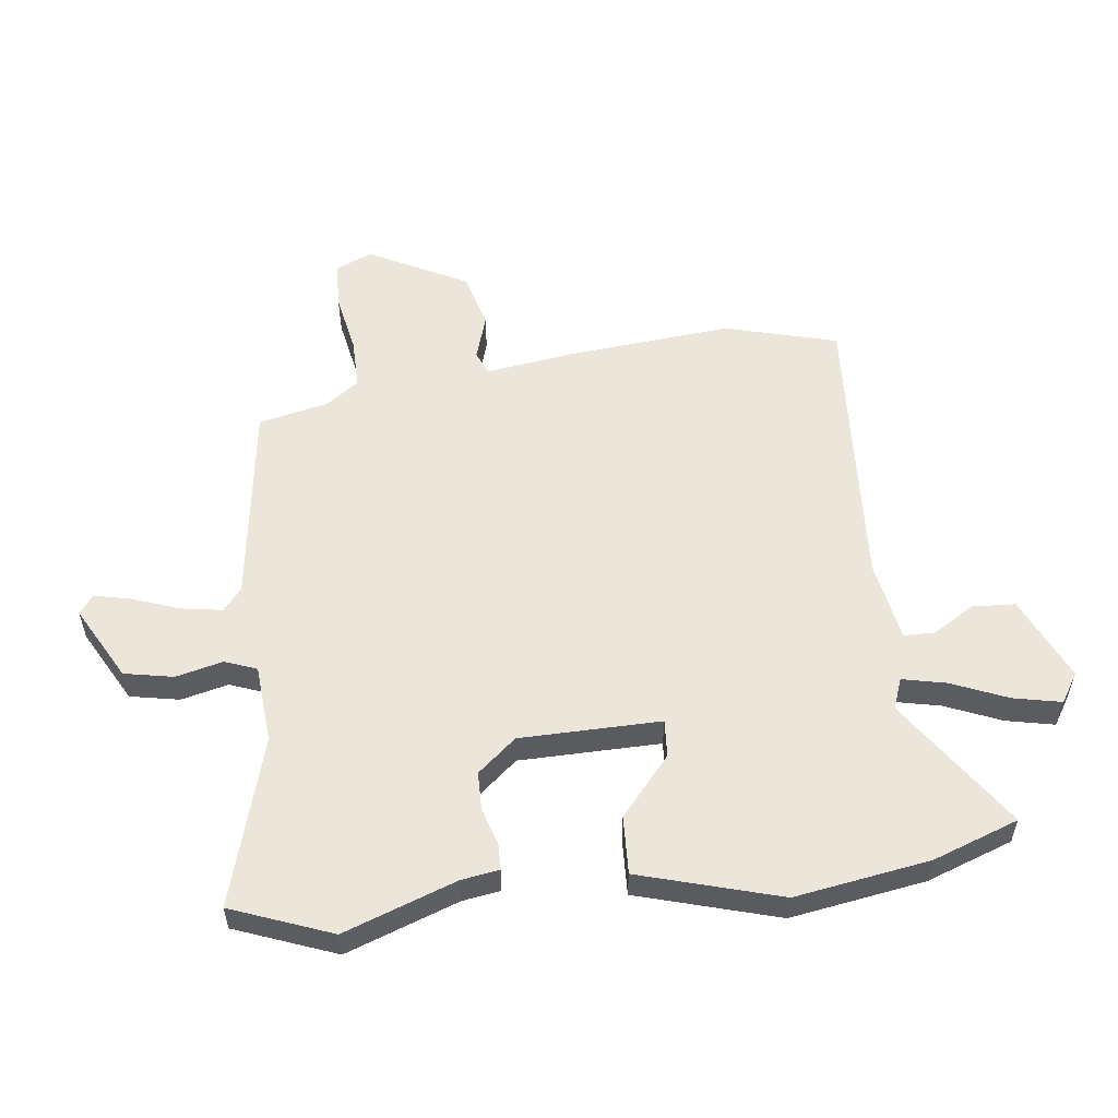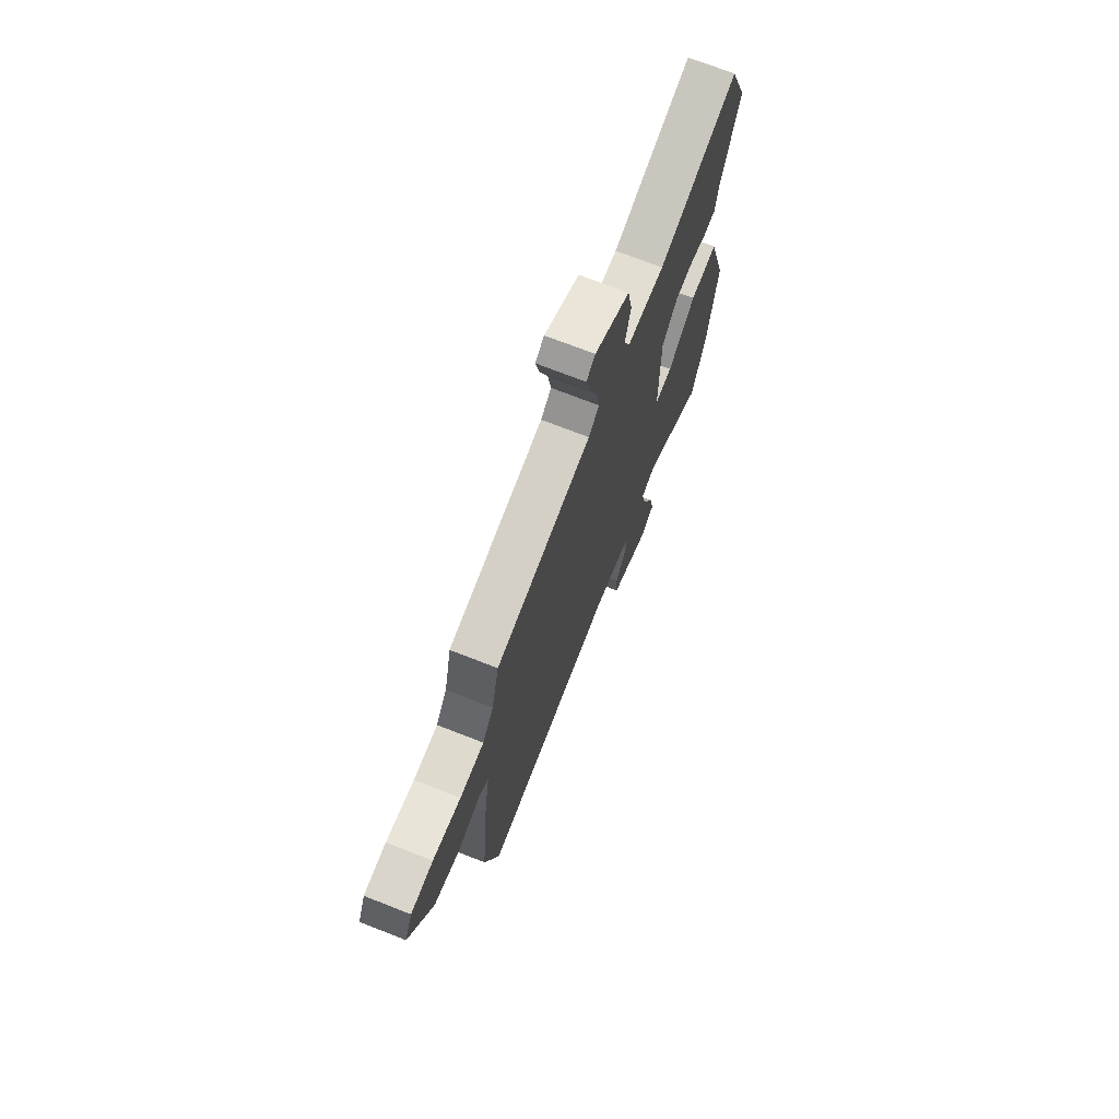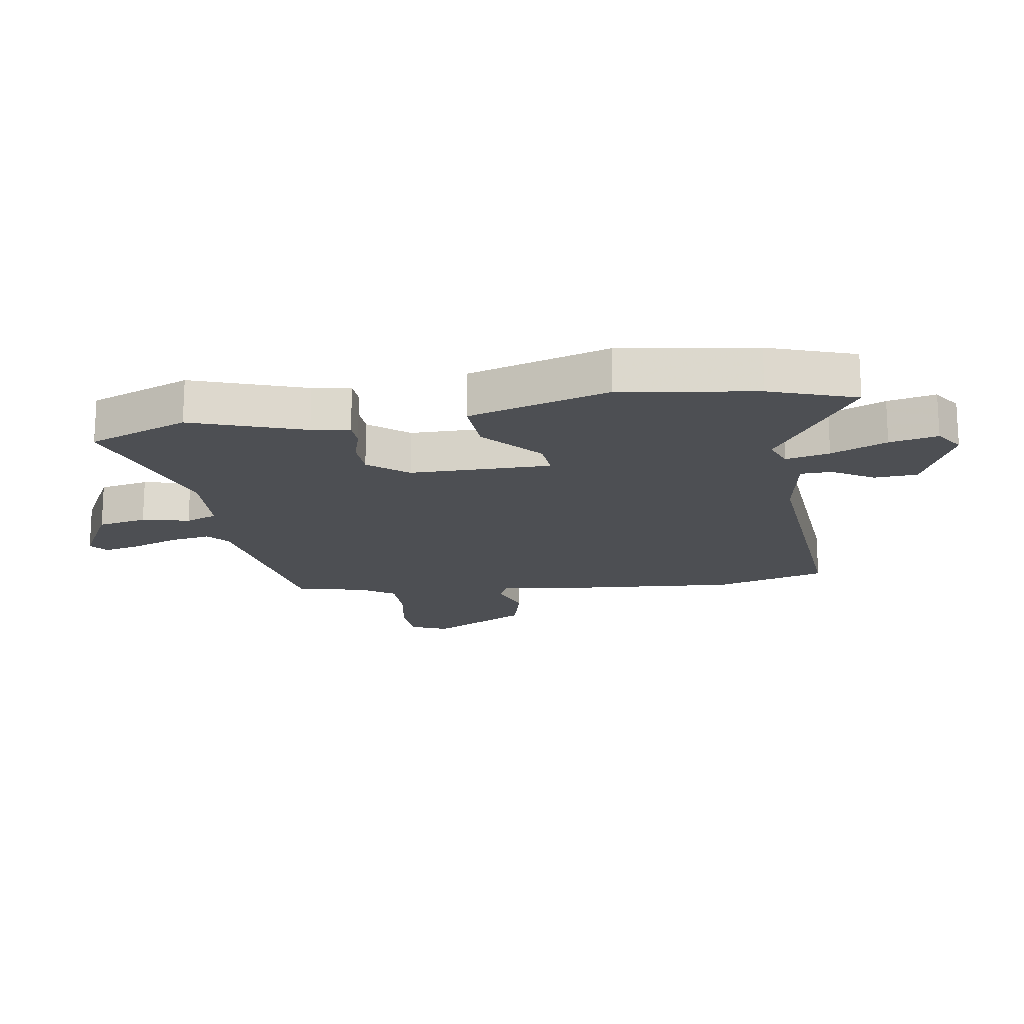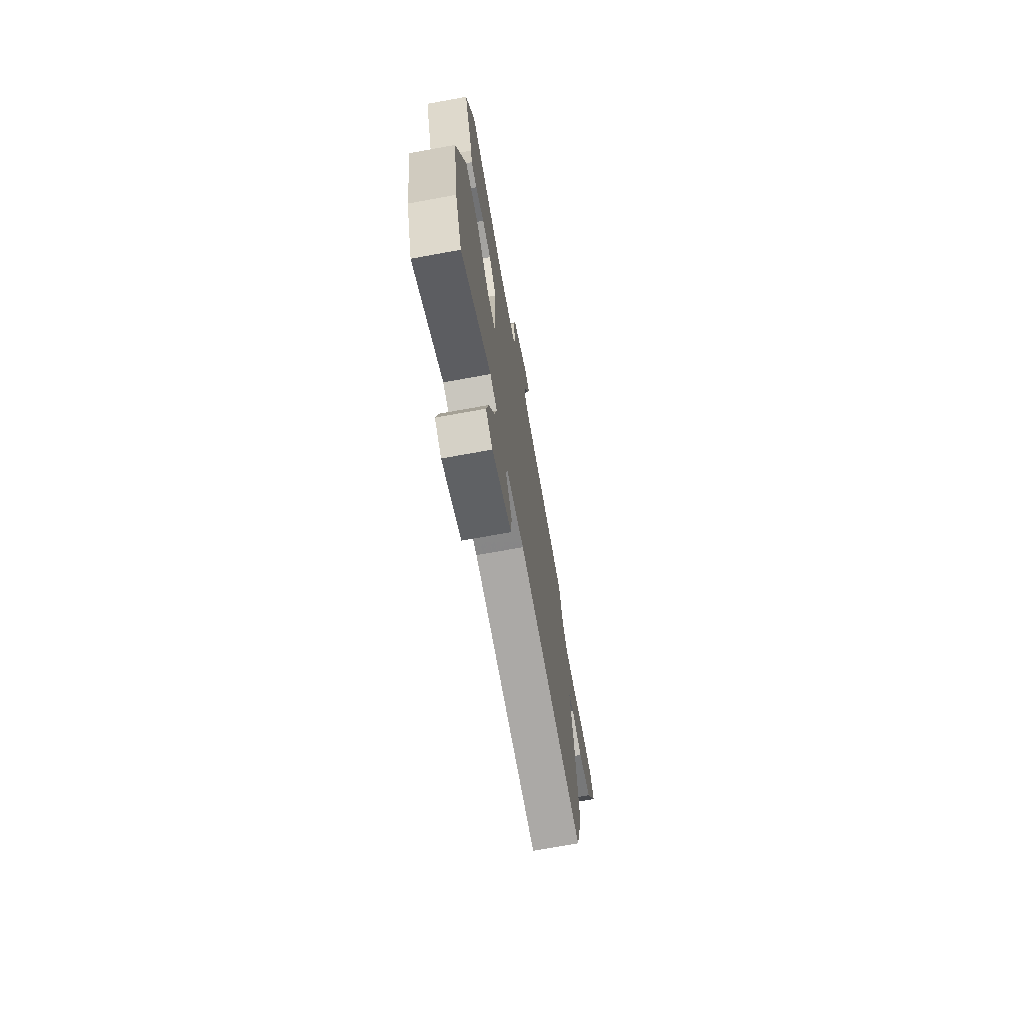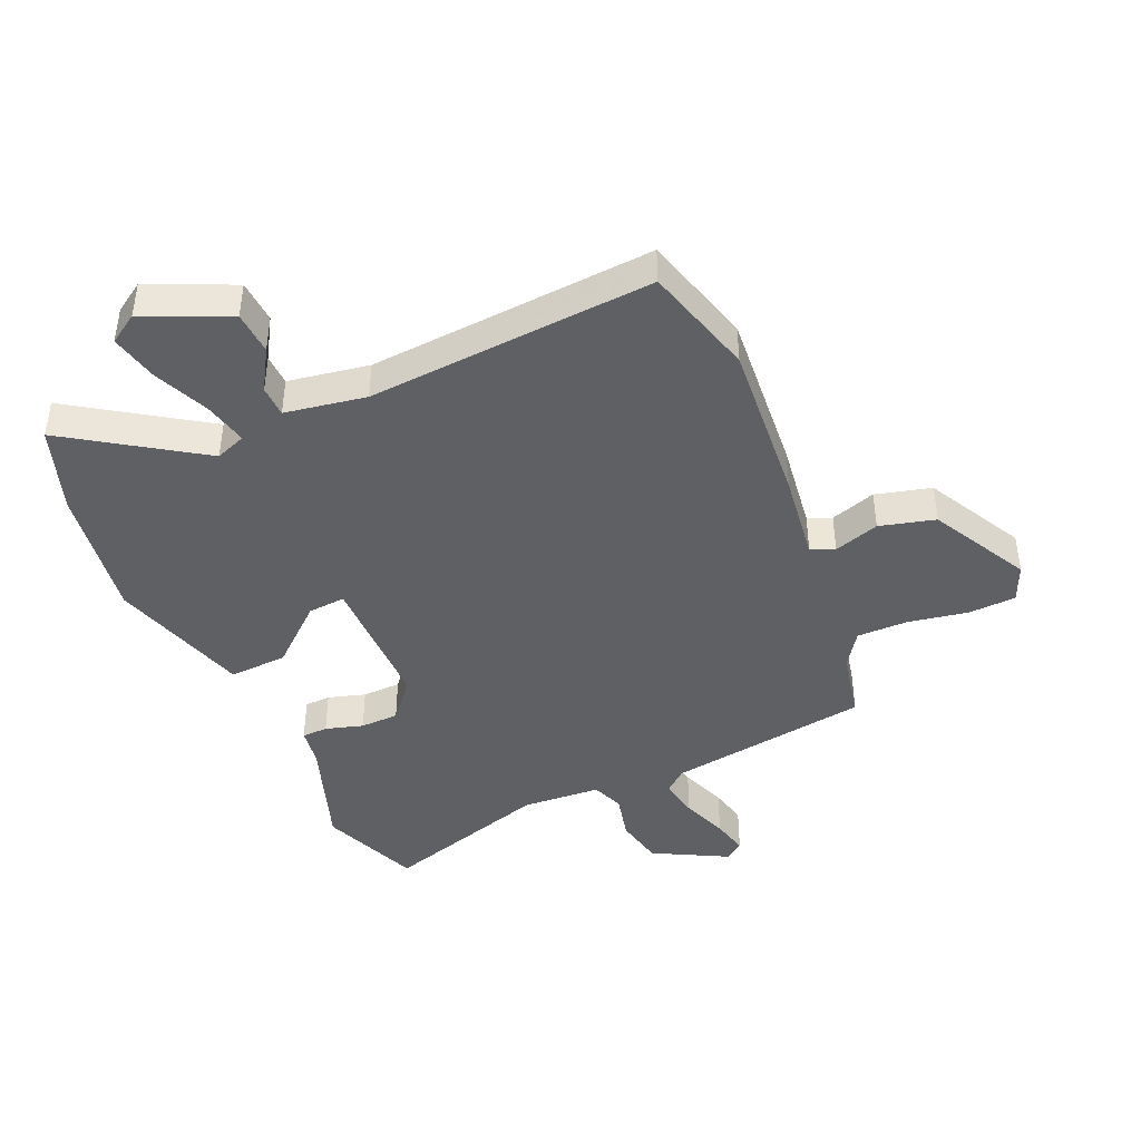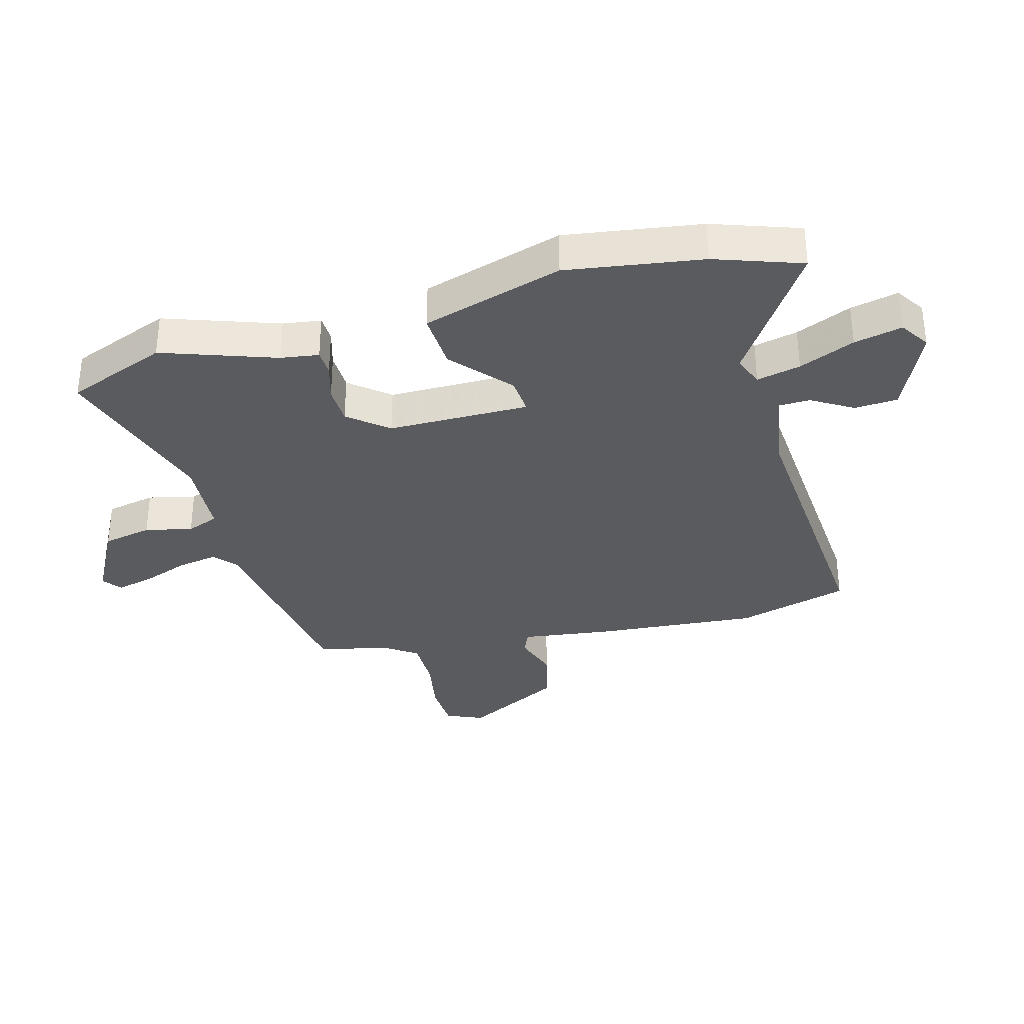
<metadata>
{"format":"obj","ext":"obj","renderer":"f3d","projection":"perspective","resolution":1024,"background":"white","views":[{"elev":55.7,"azim":83.1,"up":"+Y"},{"elev":72.0,"azim":-68.6,"up":"+Z"},{"elev":-17.5,"azim":99.7,"up":"+Y"},{"elev":-72.1,"azim":100.3,"up":"+Z"},{"elev":-43.0,"azim":-155.8,"up":"+Y"},{"elev":-33.5,"azim":105.9,"up":"+Y"}]}
</metadata>
<code>
v 0.512 0.07 -0.467
v 0.461 0.07 -0.609
v 0.244 0.07 -0.462
v 0.193 0.07 -0.481
v 0.209 0.07 -0.554
v 0.248 0.07 -0.647
v 0.265 0.07 -0.727
v 0.216 0.07 -0.758
v 0.076 0.07 -0.694
v 0.072 0.07 -0.622
v 0.114 0.07 -0.554
v 0.113 0.07 -0.502
v -0.021 0.07 -0.478
v -0.498 0.07 -0.508
v -0.549 0.07 -0.321
v -0.524 0.07 -0.047
v -0.503 0.07 0.1
v -0.542 0.07 0.117
v -0.618 0.07 0.093
v -0.71 0.07 0.118
v -0.795 0.07 0.282
v -0.768 0.07 0.343
v -0.689 0.07 0.346
v -0.59 0.07 0.327
v -0.505 0.07 0.326
v -0.466 0.07 0.381
v -0.44 0.07 0.497
v -0.103 0.07 0.544
v -0.066 0.07 0.575
v -0.077 0.07 0.642
v -0.105 0.07 0.72
v -0.119 0.07 0.782
v -0.088 0.07 0.805
v 0.035 0.07 0.738
v 0.051 0.07 0.656
v 0.032 0.07 0.578
v 0.052 0.07 0.525
v 0.183 0.07 0.515
v 0.463 0.07 0.597
v 0.527 0.07 0.43
v 0.46 0.07 0.244
v 0.45 0.07 0.181
v 0.407 0.07 0.18
v 0.345 0.07 0.199
v 0.281 0.07 0.198
v 0.227 0.07 0.134
v 0.224 0.07 -0.1
v 0.286 0.07 -0.096
v 0.383 0.07 -0.013
v 0.48 0.07 -0.009
v 0.548 0.07 -0.243
v 0.512 0 -0.467
v 0.461 0 -0.609
v 0.244 0 -0.462
v 0.193 0 -0.481
v 0.209 0 -0.554
v 0.248 0 -0.647
v 0.265 0 -0.727
v 0.216 0 -0.758
v 0.076 0 -0.694
v 0.072 0 -0.622
v 0.114 0 -0.554
v 0.113 0 -0.502
v -0.021 0 -0.478
v -0.498 0 -0.508
v -0.549 0 -0.321
v -0.524 0 -0.047
v -0.503 0 0.1
v -0.542 0 0.117
v -0.618 0 0.093
v -0.71 0 0.118
v -0.795 0 0.282
v -0.768 0 0.343
v -0.689 0 0.346
v -0.59 0 0.327
v -0.505 0 0.326
v -0.466 0 0.381
v -0.44 0 0.497
v -0.103 0 0.544
v -0.066 0 0.575
v -0.077 0 0.642
v -0.105 0 0.72
v -0.119 0 0.782
v -0.088 0 0.805
v 0.035 0 0.738
v 0.051 0 0.656
v 0.032 0 0.578
v 0.052 0 0.525
v 0.183 0 0.515
v 0.463 0 0.597
v 0.527 0 0.43
v 0.46 0 0.244
v 0.45 0 0.181
v 0.407 0 0.18
v 0.345 0 0.199
v 0.281 0 0.198
v 0.227 0 0.134
v 0.224 0 -0.1
v 0.286 0 -0.096
v 0.383 0 -0.013
v 0.48 0 -0.009
v 0.548 0 -0.243
f 48 49 50 51
f 47 48 51 1
f 41 42 43 44
f 41 44 45
f 38 39 40 41
f 37 38 41 45
f 33 34 35 36
f 33 36 37
f 30 31 32 33
f 29 30 33 37
f 28 29 37 45
f 26 27 28 45
f 21 22 23 24
f 21 24 25
f 18 19 20 21
f 17 18 21 25
f 14 15 16 17
f 13 14 17
f 12 13 17 25
f 8 9 10 11
f 8 11 12
f 5 6 7 8
f 4 5 8 12
f 3 4 12 25
f 47 1 2 3
f 25 26 45 46
f 25 46 47
f 3 25 47
f 102 101 100 99
f 52 102 99 98
f 95 94 93 92
f 96 95 92
f 92 91 90 89
f 96 92 89 88
f 87 86 85 84
f 88 87 84
f 84 83 82 81
f 88 84 81 80
f 96 88 80 79
f 96 79 78 77
f 75 74 73 72
f 76 75 72
f 72 71 70 69
f 76 72 69 68
f 68 67 66 65
f 68 65 64
f 76 68 64 63
f 62 61 60 59
f 63 62 59
f 59 58 57 56
f 63 59 56 55
f 76 63 55 54
f 54 53 52 98
f 97 96 77 76
f 98 97 76
f 98 76 54
f 1 52 53 2
f 2 53 54 3
f 3 54 55 4
f 4 55 56 5
f 5 56 57 6
f 6 57 58 7
f 7 58 59 8
f 8 59 60 9
f 9 60 61 10
f 10 61 62 11
f 11 62 63 12
f 12 63 64 13
f 13 64 65 14
f 14 65 66 15
f 15 66 67 16
f 16 67 68 17
f 17 68 69 18
f 18 69 70 19
f 19 70 71 20
f 20 71 72 21
f 21 72 73 22
f 22 73 74 23
f 23 74 75 24
f 24 75 76 25
f 25 76 77 26
f 26 77 78 27
f 27 78 79 28
f 28 79 80 29
f 29 80 81 30
f 30 81 82 31
f 31 82 83 32
f 32 83 84 33
f 33 84 85 34
f 34 85 86 35
f 35 86 87 36
f 36 87 88 37
f 37 88 89 38
f 38 89 90 39
f 39 90 91 40
f 40 91 92 41
f 41 92 93 42
f 42 93 94 43
f 43 94 95 44
f 44 95 96 45
f 45 96 97 46
f 46 97 98 47
f 47 98 99 48
f 48 99 100 49
f 49 100 101 50
f 50 101 102 51
f 51 102 52 1

</code>
